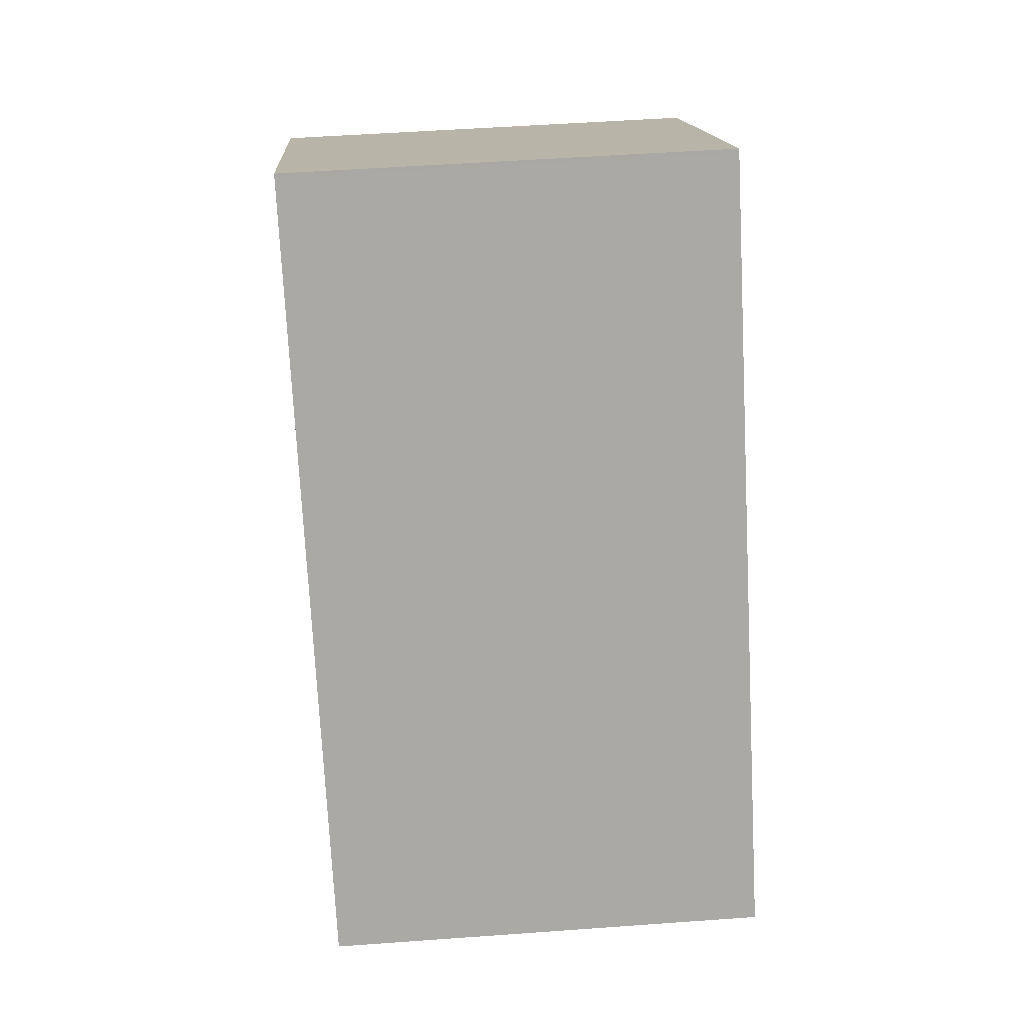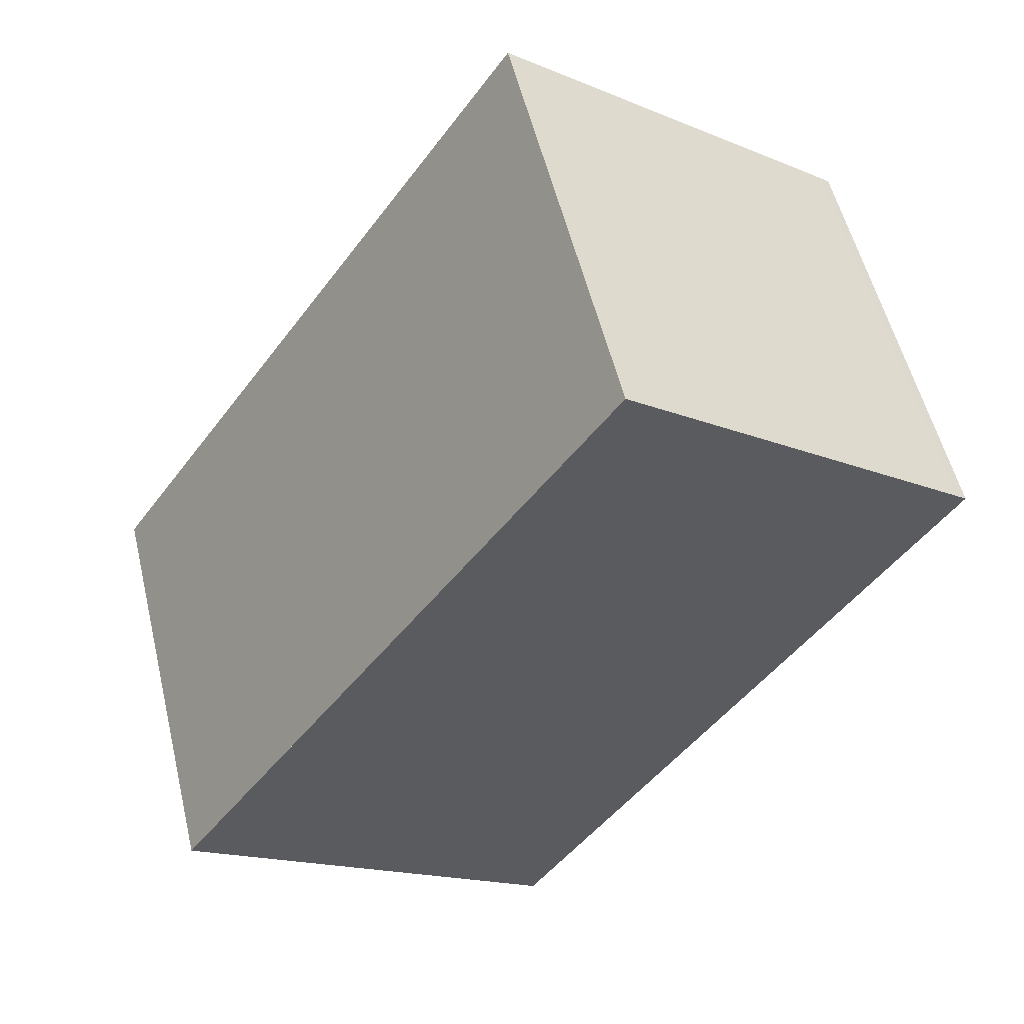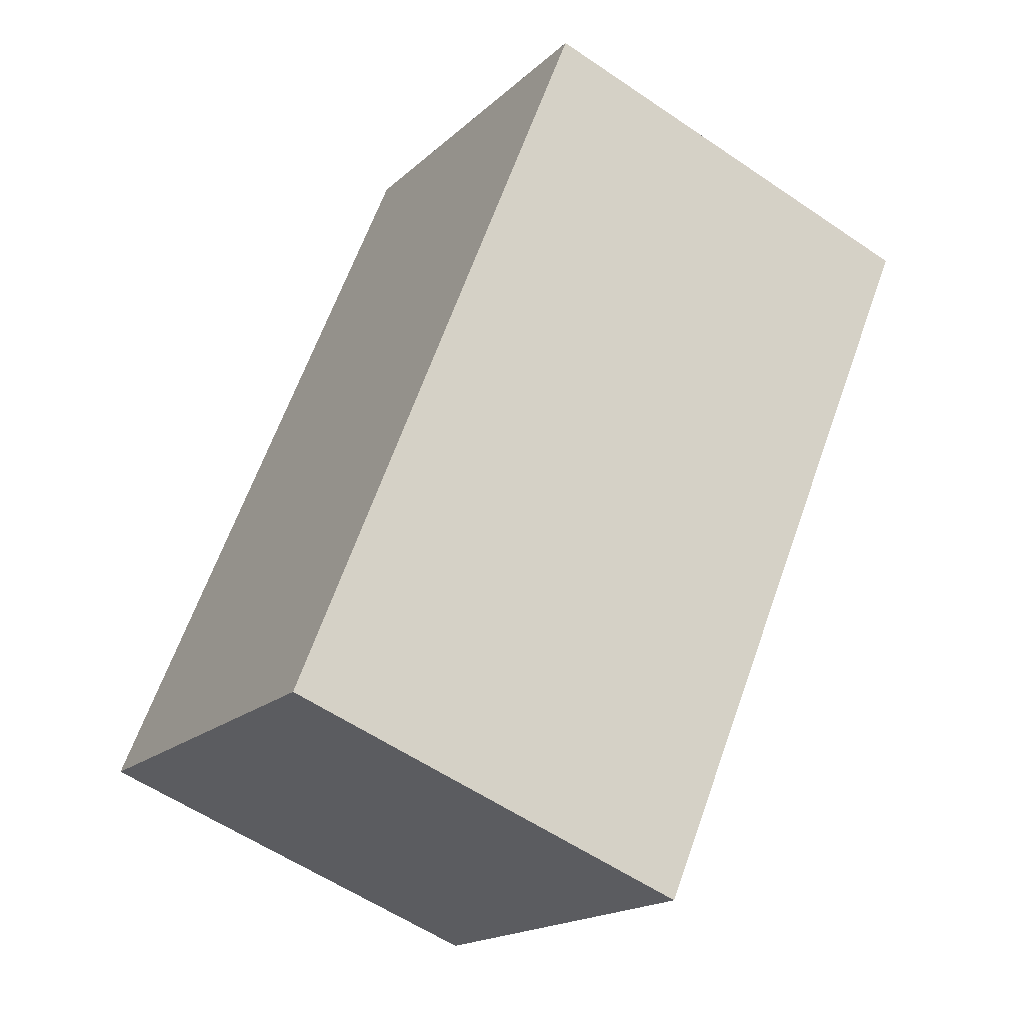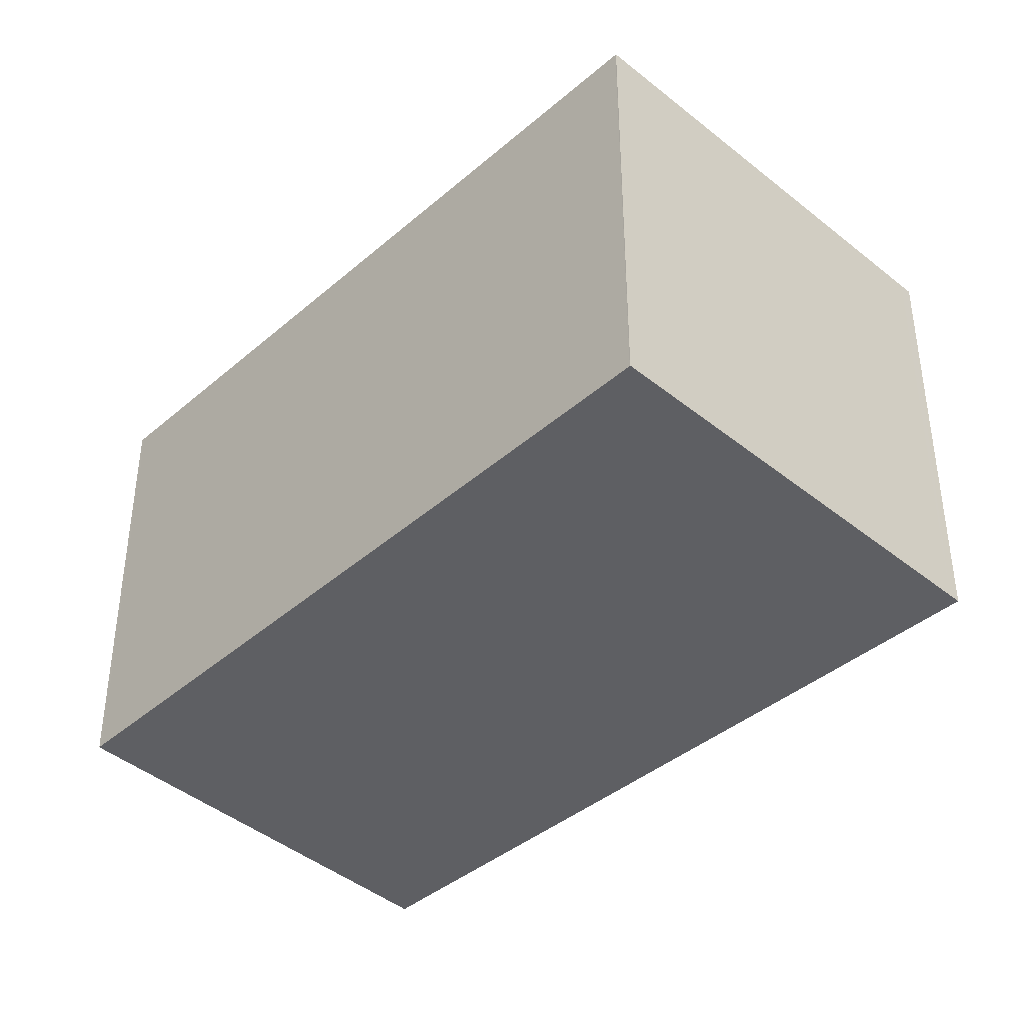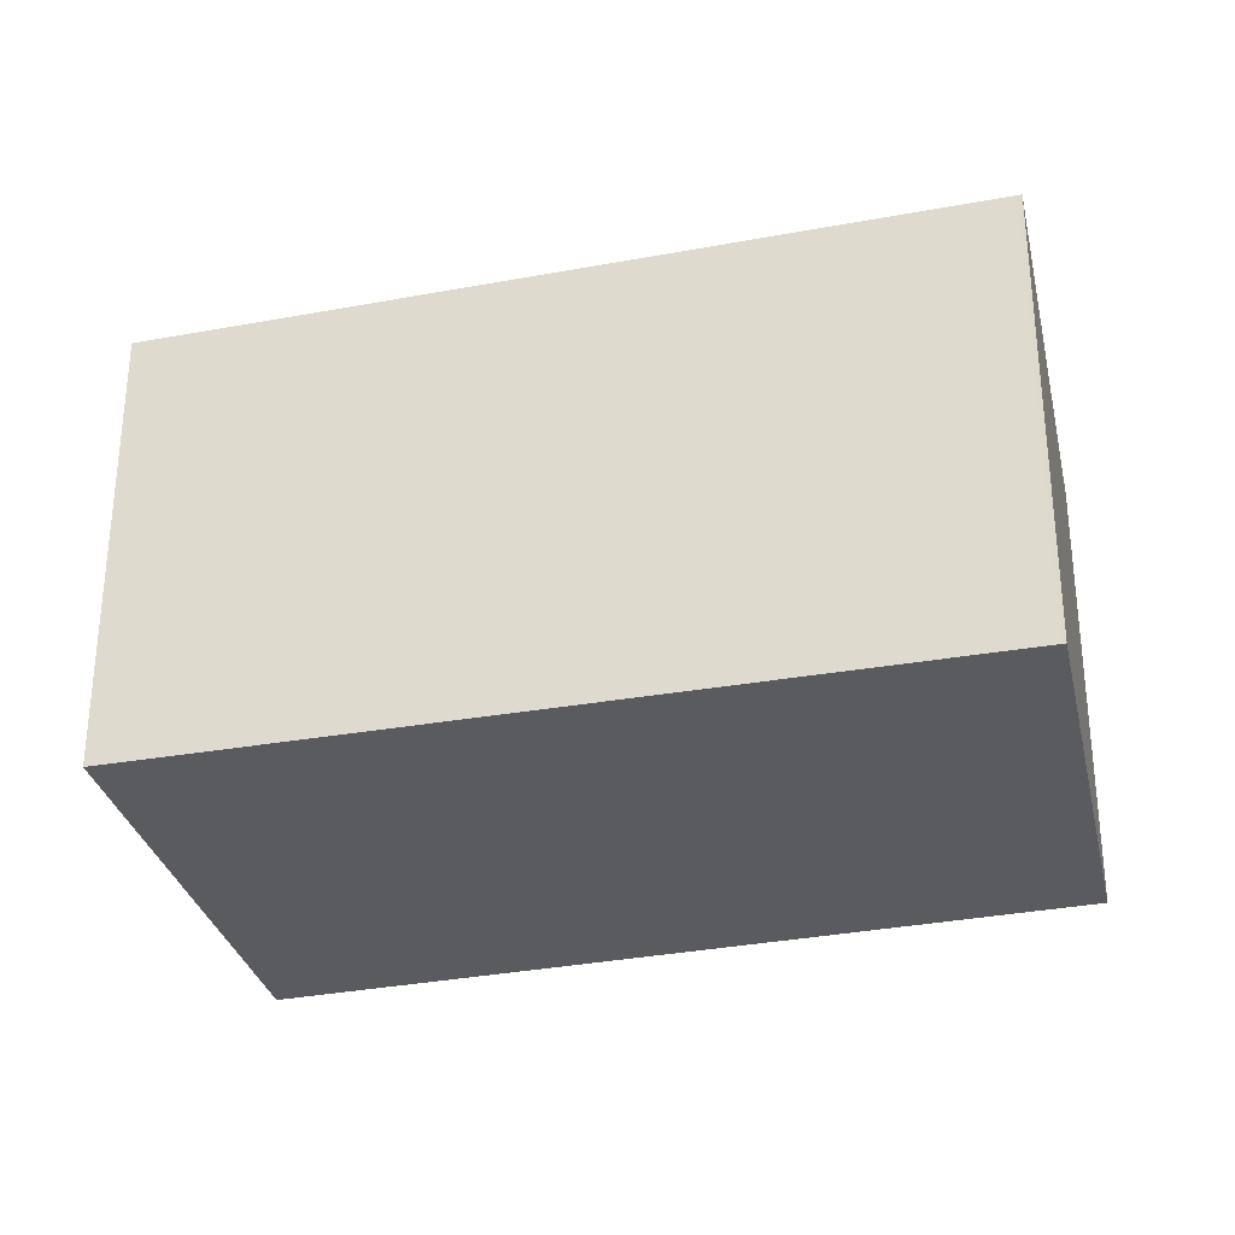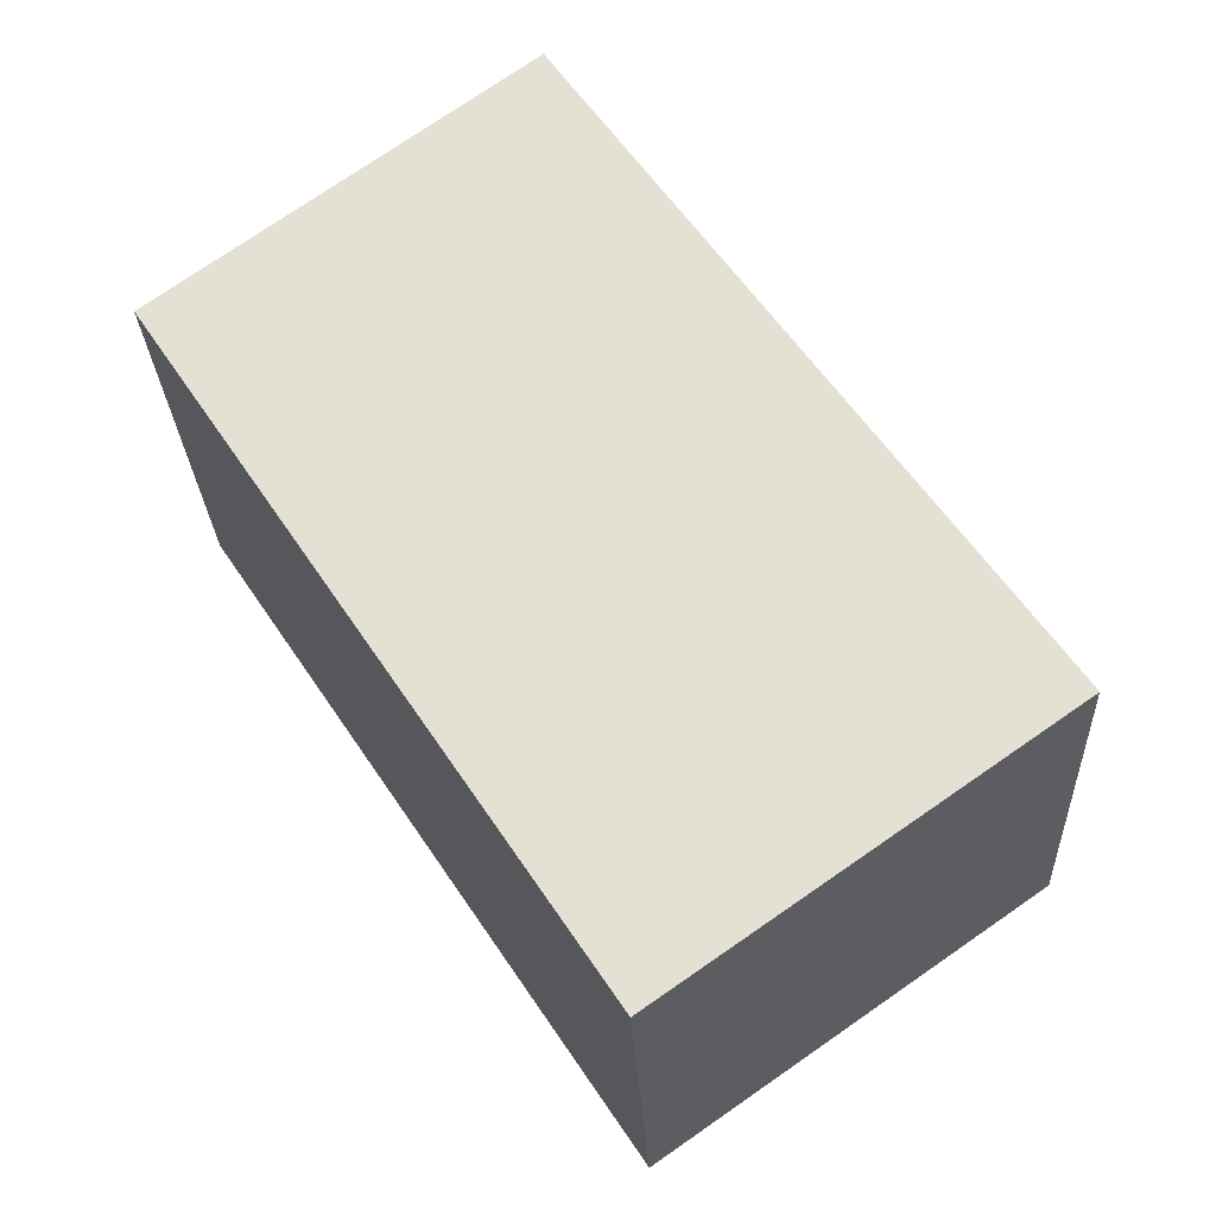
<metadata>
{"format":"obj","ext":"obj","renderer":"f3d","projection":"perspective","resolution":1024,"background":"white","views":[{"elev":50.1,"azim":85.4,"up":"+Y"},{"elev":54.8,"azim":166.5,"up":"+Y"},{"elev":-57.1,"azim":-125.4,"up":"+Y"},{"elev":-40.9,"azim":-9.5,"up":"+Z"},{"elev":-32.2,"azim":138.9,"up":"+Z"},{"elev":-26.8,"azim":2.7,"up":"+Y"}]}
</metadata>
<code>
v -1951 -2037 2.162
v -1953 -2034 2.206
v -1952 -2032 2.223
v -1949 -2036 2.178
v -1949 -2036 2.177
v -1951 -2033 2.21
v -1953 -2034 2.206
v -1952 -2032 2.222
v -1949 -2036 2.177
v -1951 -2037 2.162
v -1951 -2037 2.162
v -1951 -2037 2.162
v -1953 -2034 2.207
v -1949 -2036 2.178
v -1953 -2034 2.207
v -1951 -2037 2.162
v -1951 -2037 2.162
v -1951 -2037 0
v -1951 -2037 0
v -1953 -2034 2.207
v -1953 -2034 2.206
v -1953 -2034 0
v -1953 -2034 0
v -1952 -2032 2.222
v -1952 -2032 2.223
v -1952 -2032 0
v -1952 -2032 0
v -1949 -2036 2.177
v -1949 -2036 2.178
v -1949 -2036 0
v -1949 -2036 0
v -1951 -2037 2.162
v -1949 -2036 2.177
v -1949 -2036 0
v -1951 -2037 0
v -1949 -2036 2.178
v -1951 -2033 2.21
v -1951 -2033 0
v -1949 -2036 0
v -1953 -2034 2.206
v -1953 -2034 2.206
v -1953 -2034 0
v -1953 -2034 0
v -1951 -2033 2.21
v -1952 -2032 2.222
v -1952 -2032 0
v -1951 -2033 0
v -1953 -2034 2.206
v -1951 -2037 2.162
v -1951 -2037 0
v -1953 -2034 0
v -1951 -2037 2.162
v -1951 -2037 2.162
v -1951 -2037 0
v -1951 -2037 0
v -1949 -2036 2.178
v -1949 -2036 2.178
v -1949 -2036 0
v -1949 -2036 0
v -1952 -2032 2.223
v -1953 -2034 2.207
v -1953 -2034 0
v -1952 -2032 0
v -1951 -2037 0
v -1953 -2034 0
v -1952 -2032 0
v -1949 -2036 0
f 9 6 14
f 13 8 6 9 12
f 15 3 8 13
f 12 9 5 11
f 11 1 10 12
f 12 10 7 13
f 14 4 5 9
f 13 7 2 15
f 17 18 19 16
f 21 22 23 20
f 25 26 27 24
f 29 30 31 28
f 33 34 35 32
f 37 38 39 36
f 41 42 43 40
f 45 46 47 44
f 49 50 51 48
f 53 54 55 52
f 57 58 59 56
f 61 62 63 60
f 65 66 67 64

</code>
